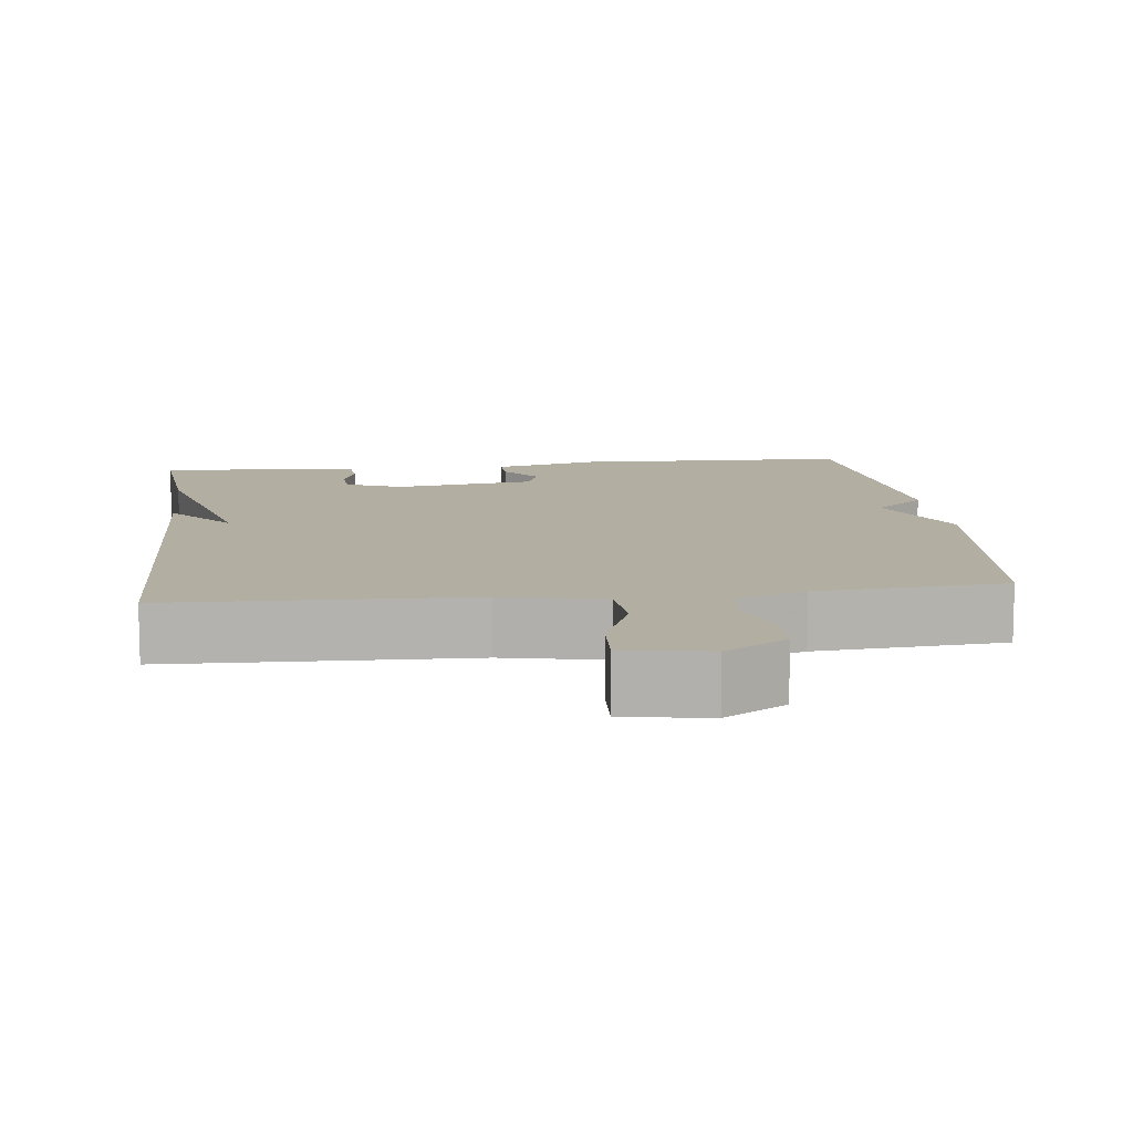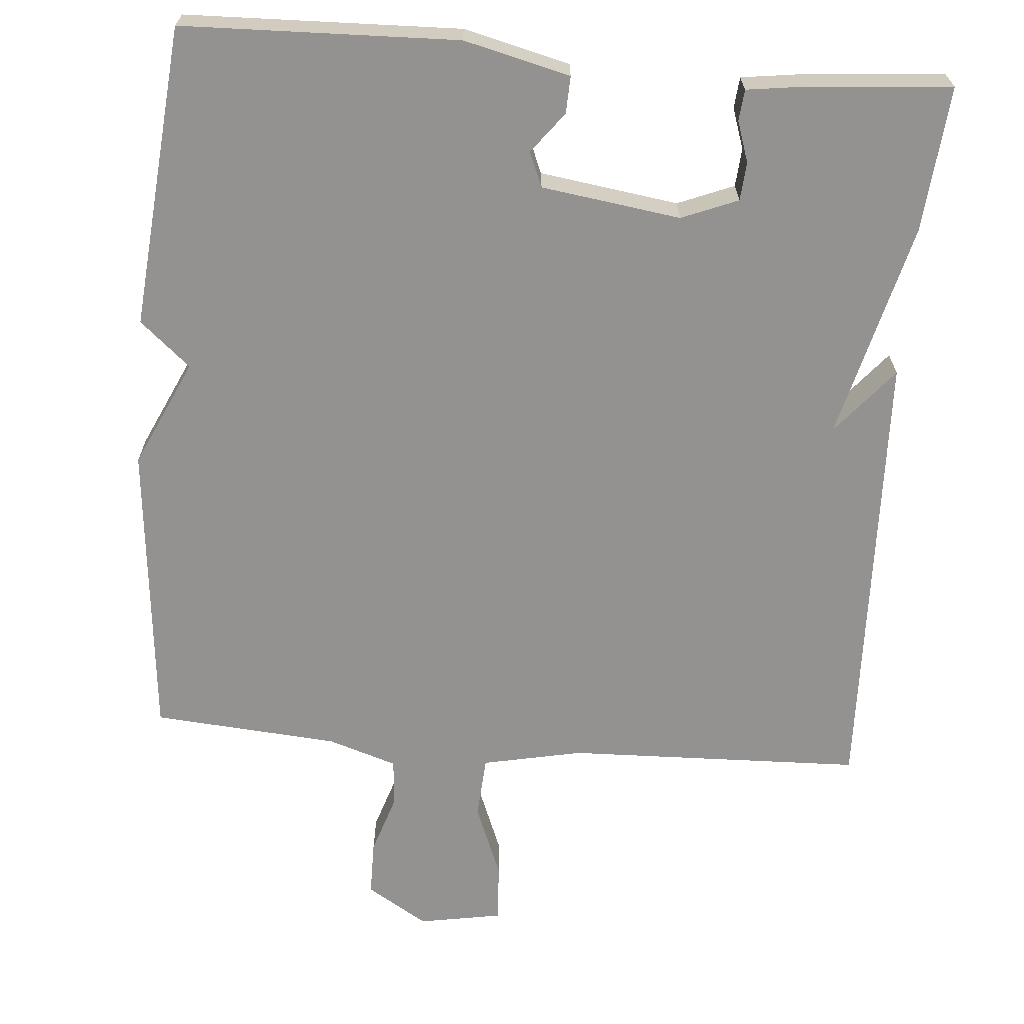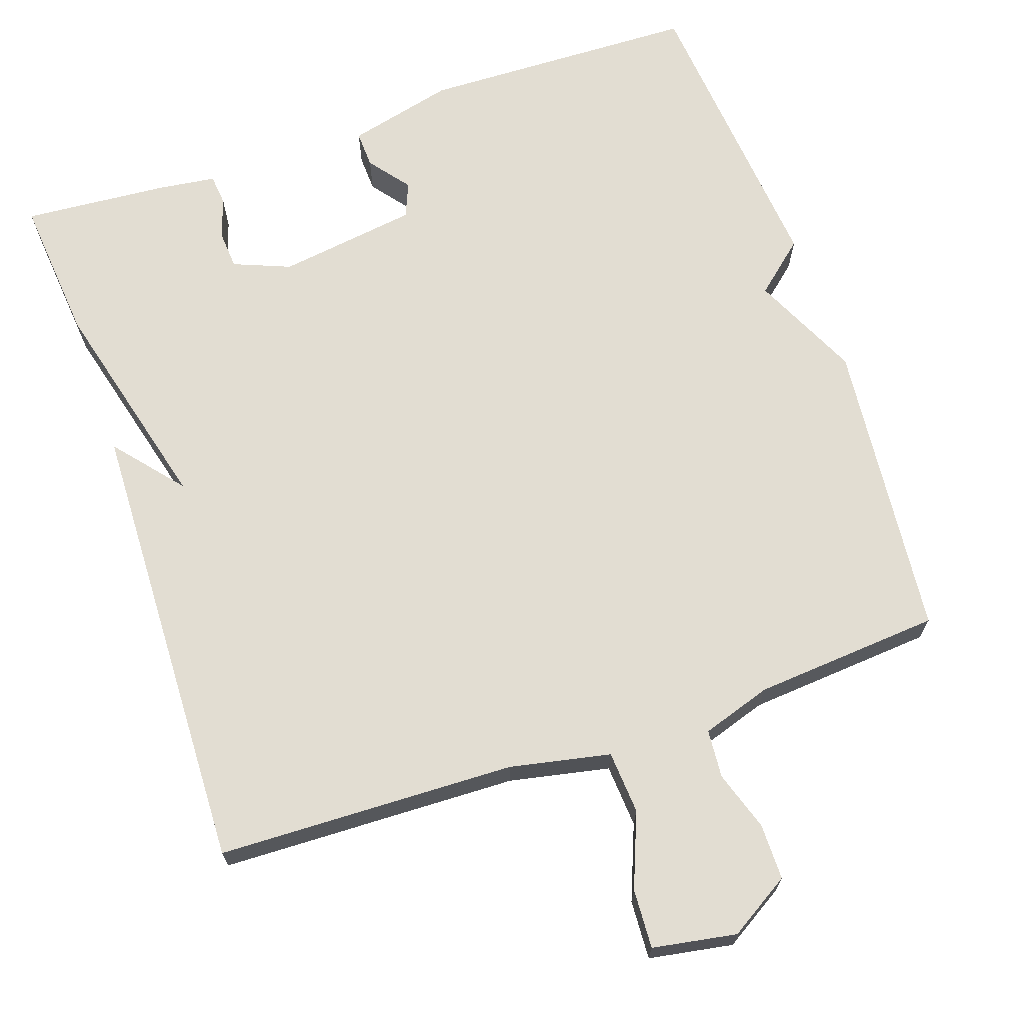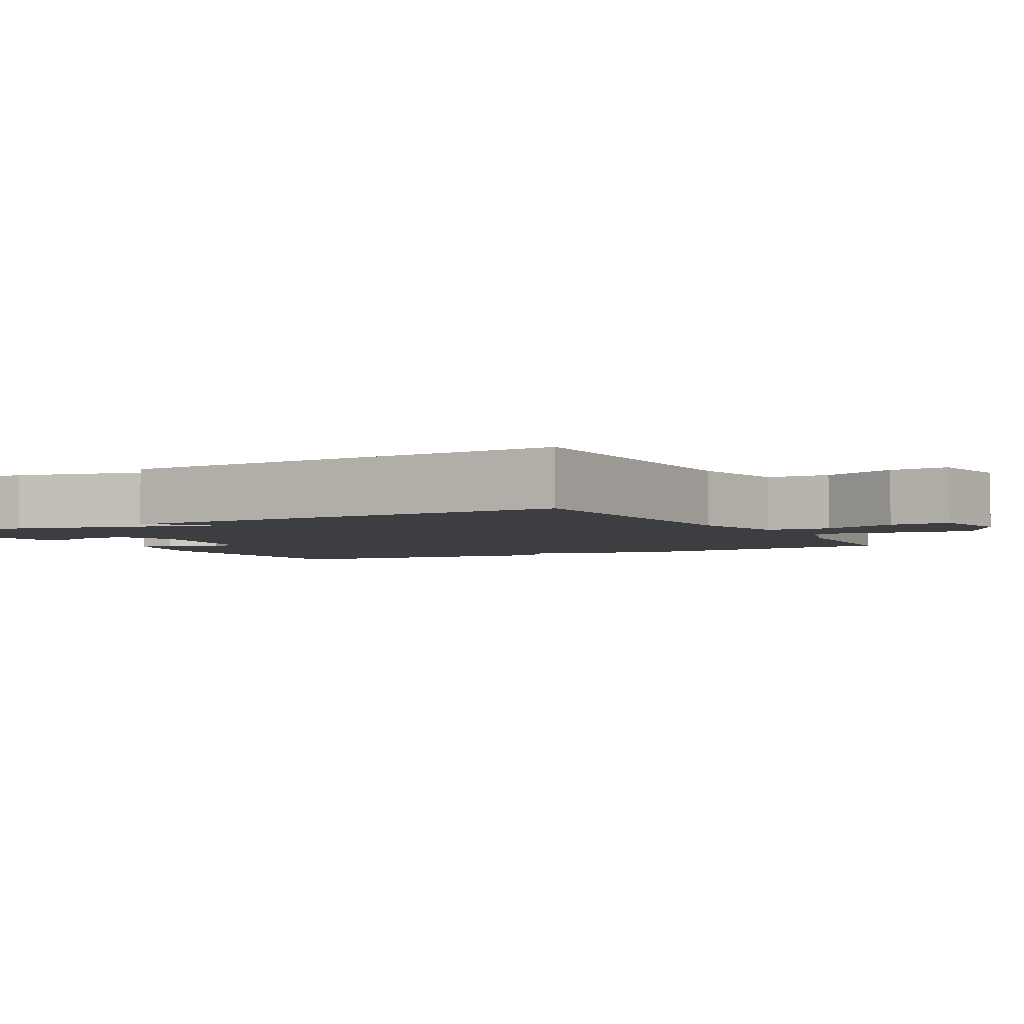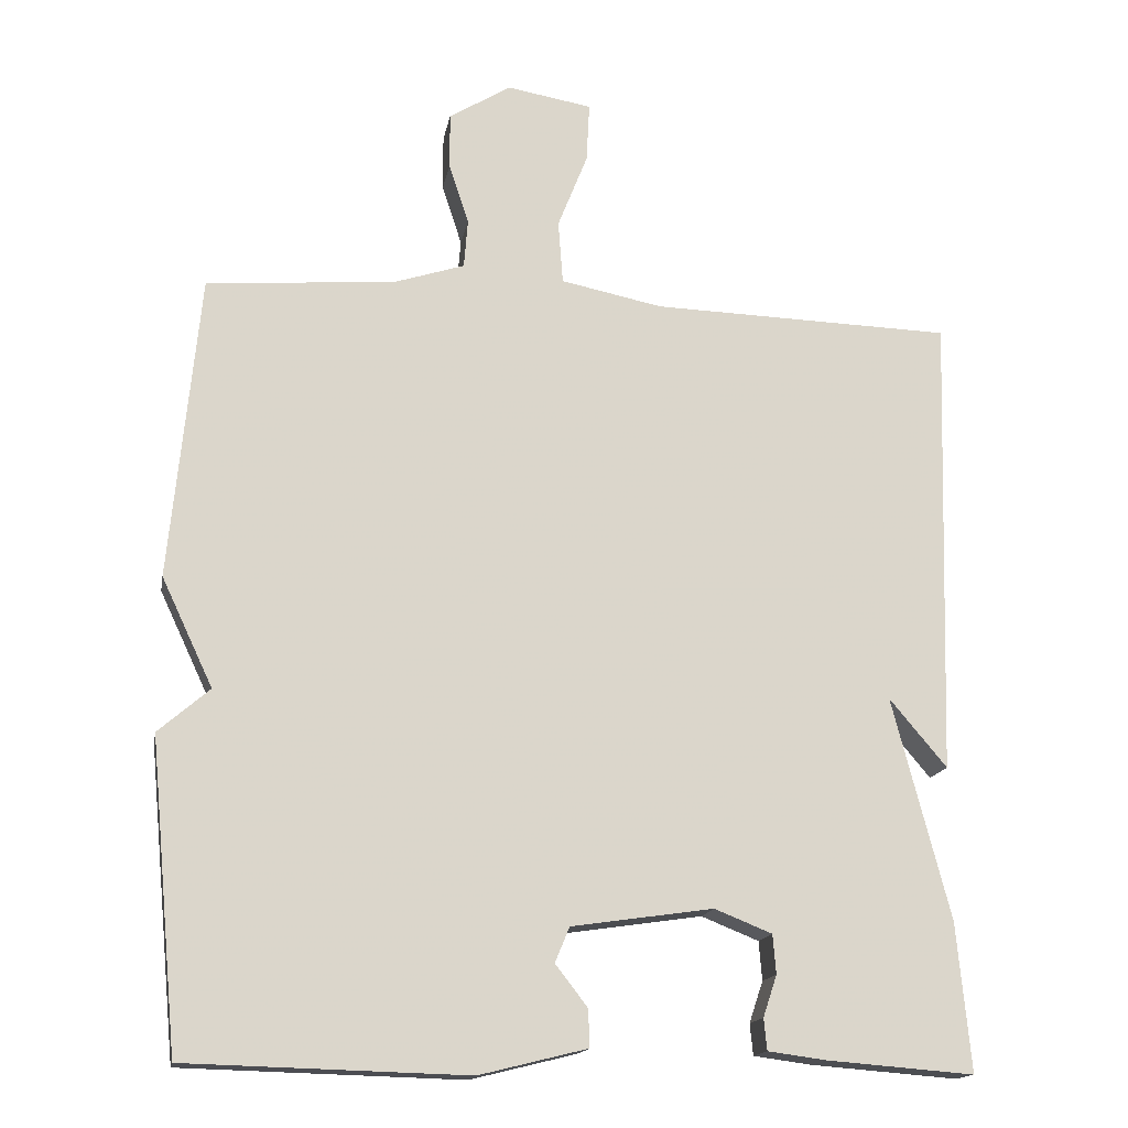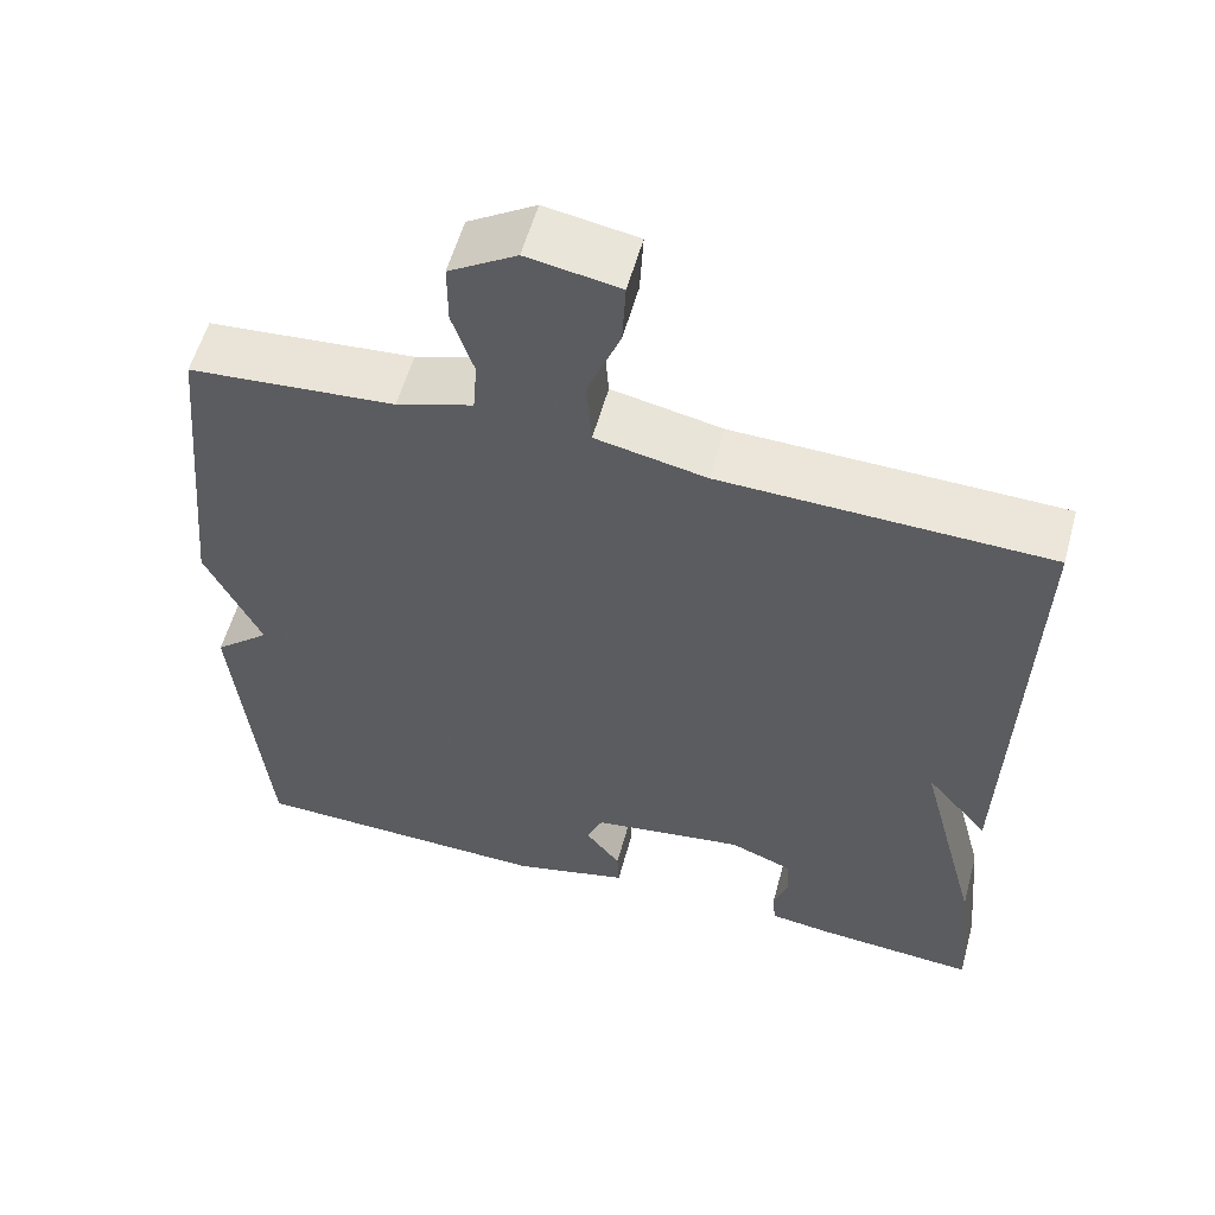
<metadata>
{"format":"obj","ext":"obj","renderer":"f3d","projection":"perspective","resolution":1024,"background":"white","views":[{"elev":10.7,"azim":-6.6,"up":"+Y"},{"elev":-66.5,"azim":175.5,"up":"+Y"},{"elev":68.2,"azim":-18.8,"up":"+Y"},{"elev":-3.6,"azim":-60.8,"up":"+Y"},{"elev":-16.1,"azim":169.8,"up":"+Z"},{"elev":56.6,"azim":-164.7,"up":"+Z"}]}
</metadata>
<code>
v -0.5 0.07 0.5
v -0.106 0.07 0.511
v 0.027 0.07 0.538
v 0.033 0.07 0.621
v -0.006 0.07 0.72
v -0.01 0.07 0.798
v 0.101 0.07 0.817
v 0.182 0.07 0.767
v 0.182 0.07 0.693
v 0.156 0.07 0.614
v 0.161 0.07 0.55
v 0.253 0.07 0.52
v 0.5 0.07 0.5
v 0.538 0.07 0.101
v 0.471 0.07 -0.041
v 0.538 0.07 -0.099
v 0.5 0.07 -0.5
v 0.134 0.07 -0.51
v -0.007 0.07 -0.475
v -0.005 0.07 -0.426
v 0.037 0.07 -0.372
v 0.018 0.07 -0.326
v -0.167 0.07 -0.299
v -0.242 0.07 -0.329
v -0.246 0.07 -0.38
v -0.228 0.07 -0.434
v -0.232 0.07 -0.475
v -0.308 0.07 -0.485
v -0.5 0.07 -0.5
v -0.482 0.07 -0.307
v -0.407 0.07 -0.018
v -0.482 0.07 -0.107
v -0.5 0 0.5
v -0.106 0 0.511
v 0.027 0 0.538
v 0.033 0 0.621
v -0.006 0 0.72
v -0.01 0 0.798
v 0.101 0 0.817
v 0.182 0 0.767
v 0.182 0 0.693
v 0.156 0 0.614
v 0.161 0 0.55
v 0.253 0 0.52
v 0.5 0 0.5
v 0.538 0 0.101
v 0.471 0 -0.041
v 0.538 0 -0.099
v 0.5 0 -0.5
v 0.134 0 -0.51
v -0.007 0 -0.475
v -0.005 0 -0.426
v 0.037 0 -0.372
v 0.018 0 -0.326
v -0.167 0 -0.299
v -0.242 0 -0.329
v -0.246 0 -0.38
v -0.228 0 -0.434
v -0.232 0 -0.475
v -0.308 0 -0.485
v -0.5 0 -0.5
v -0.482 0 -0.307
v -0.407 0 -0.018
v -0.482 0 -0.107
f 31 32 1 2
f 29 30 31
f 28 29 31
f 27 28 31
f 26 27 31
f 25 26 31
f 24 25 31
f 31 2 3
f 24 31 3
f 23 24 3
f 22 23 3
f 21 22 3 4
f 19 20 21
f 18 19 21
f 17 18 21
f 16 17 21
f 15 16 21
f 14 15 21
f 13 14 21
f 12 13 21
f 11 12 21
f 10 11 21 4
f 8 9 10
f 7 8 10
f 6 7 10
f 5 6 10
f 4 5 10
f 34 33 64 63
f 63 62 61
f 63 61 60
f 63 60 59
f 63 59 58
f 63 58 57
f 63 57 56
f 35 34 63
f 35 63 56
f 35 56 55
f 35 55 54
f 36 35 54 53
f 53 52 51
f 53 51 50
f 53 50 49
f 53 49 48
f 53 48 47
f 53 47 46
f 53 46 45
f 53 45 44
f 53 44 43
f 36 53 43 42
f 42 41 40
f 42 40 39
f 42 39 38
f 42 38 37
f 42 37 36
f 1 33 34 2
f 2 34 35 3
f 3 35 36 4
f 4 36 37 5
f 5 37 38 6
f 6 38 39 7
f 7 39 40 8
f 8 40 41 9
f 9 41 42 10
f 10 42 43 11
f 11 43 44 12
f 12 44 45 13
f 13 45 46 14
f 14 46 47 15
f 15 47 48 16
f 16 48 49 17
f 17 49 50 18
f 18 50 51 19
f 19 51 52 20
f 20 52 53 21
f 21 53 54 22
f 22 54 55 23
f 23 55 56 24
f 24 56 57 25
f 25 57 58 26
f 26 58 59 27
f 27 59 60 28
f 28 60 61 29
f 29 61 62 30
f 30 62 63 31
f 31 63 64 32
f 32 64 33 1

</code>
